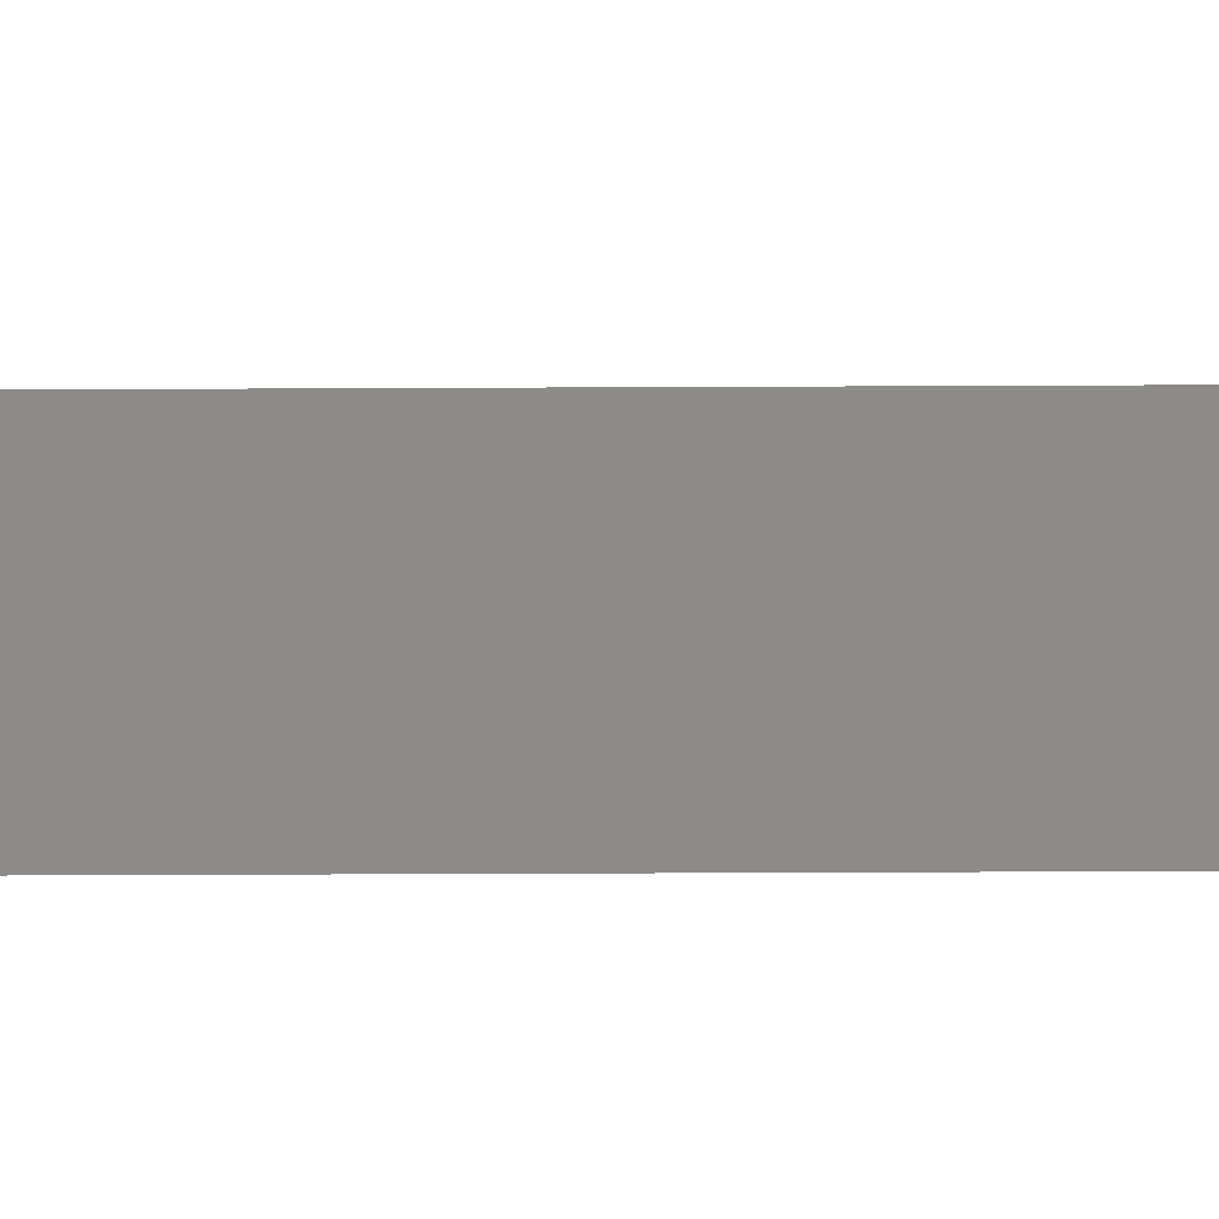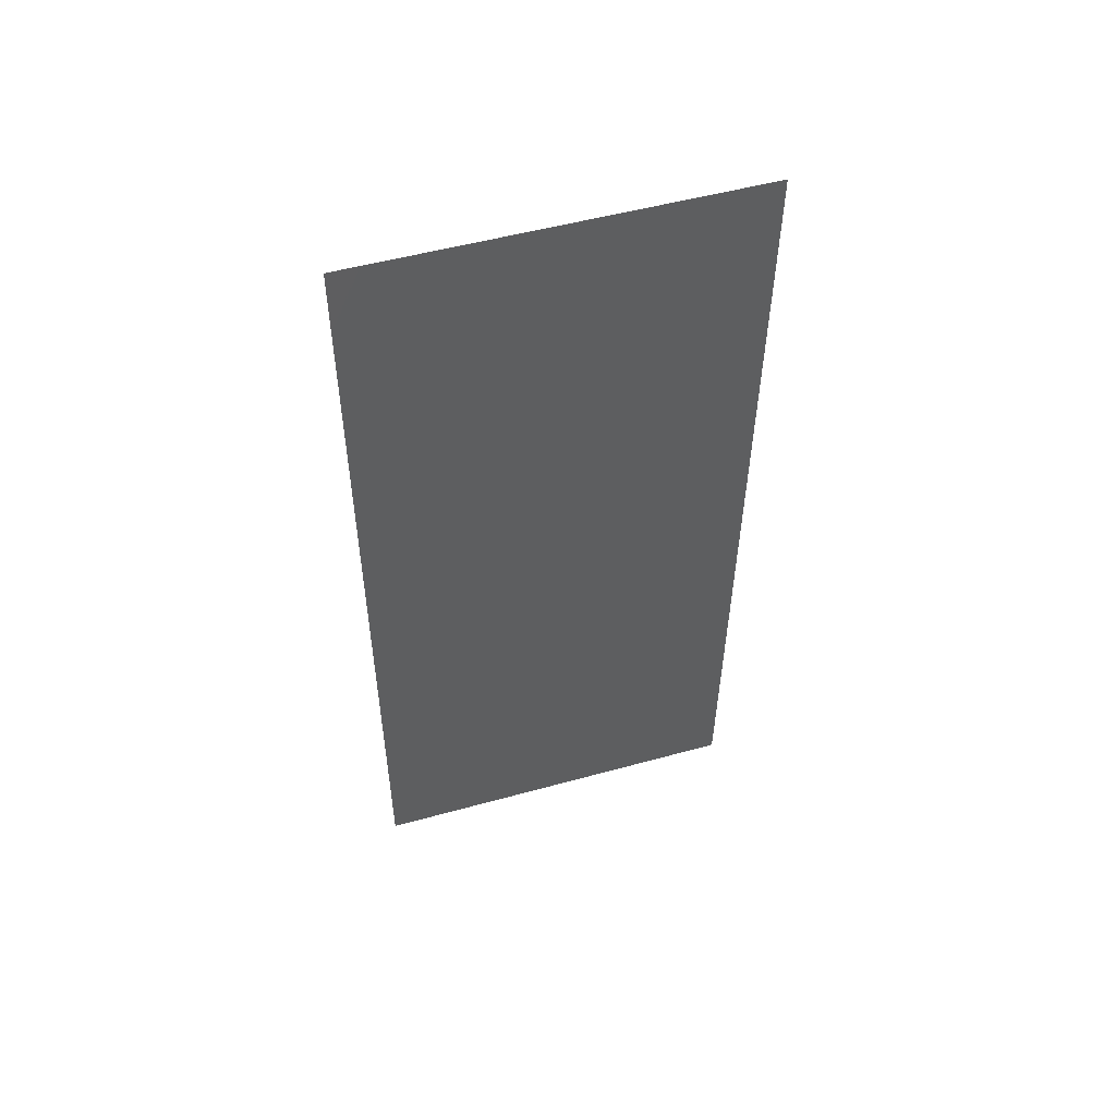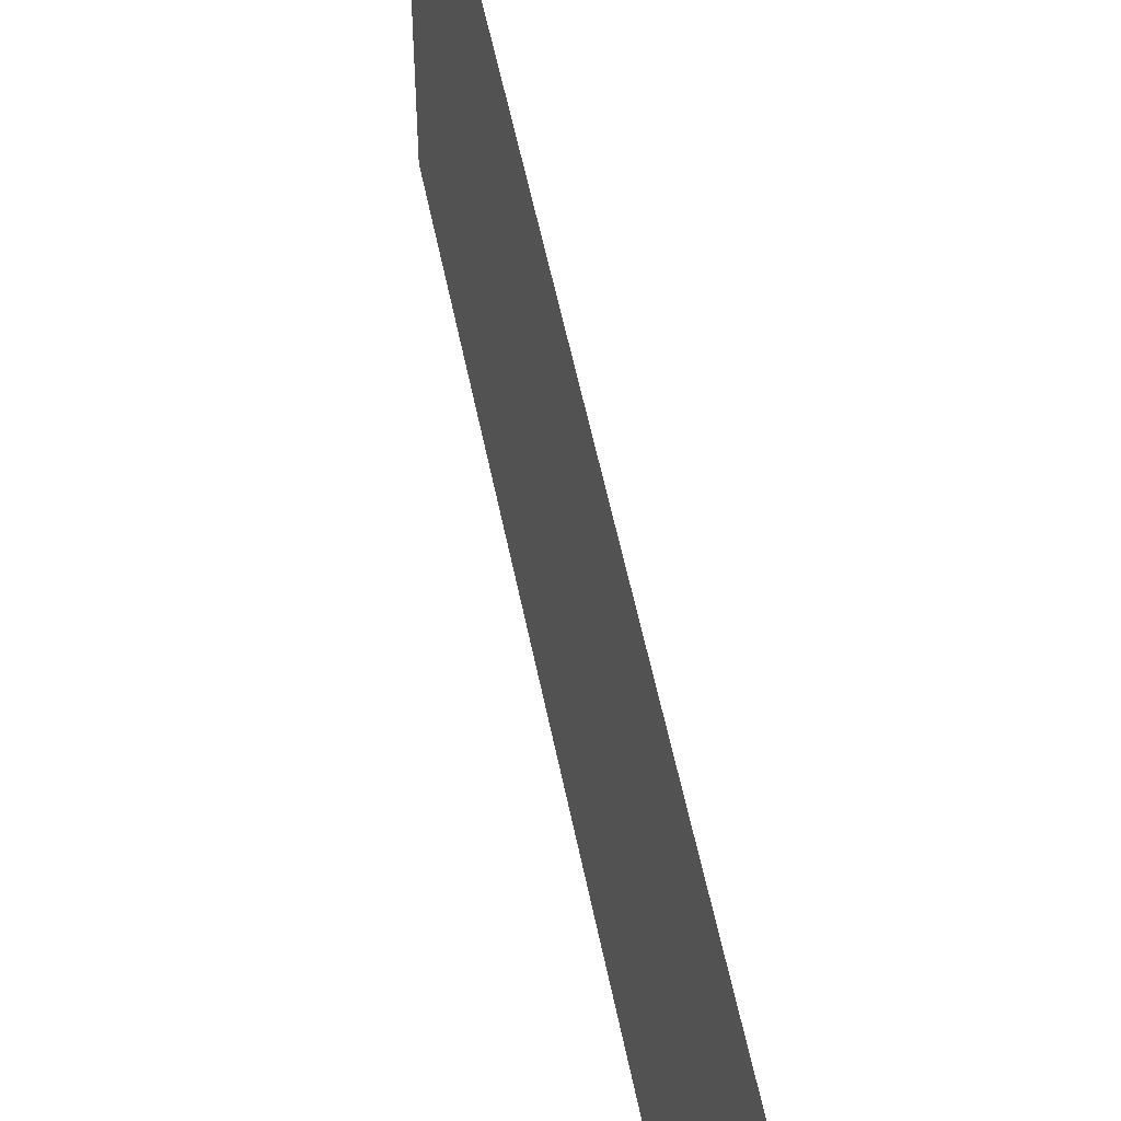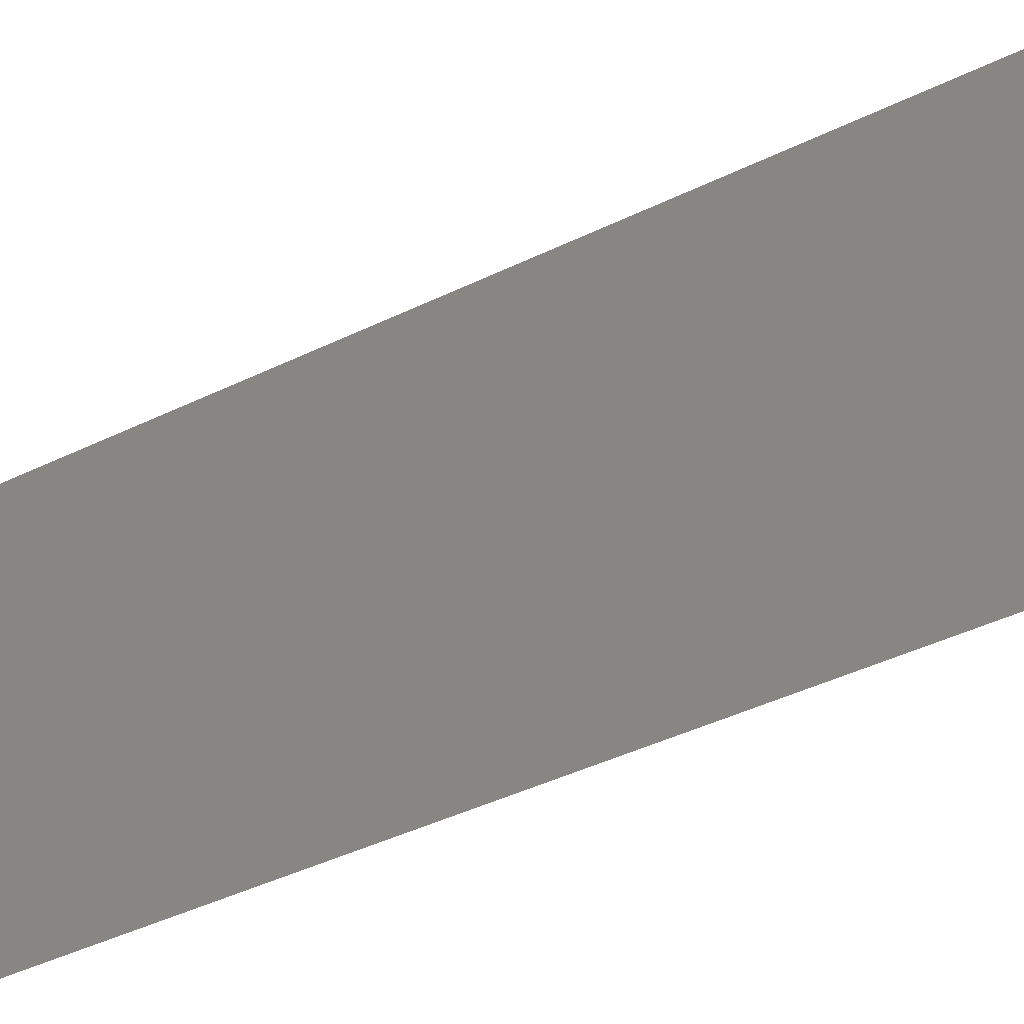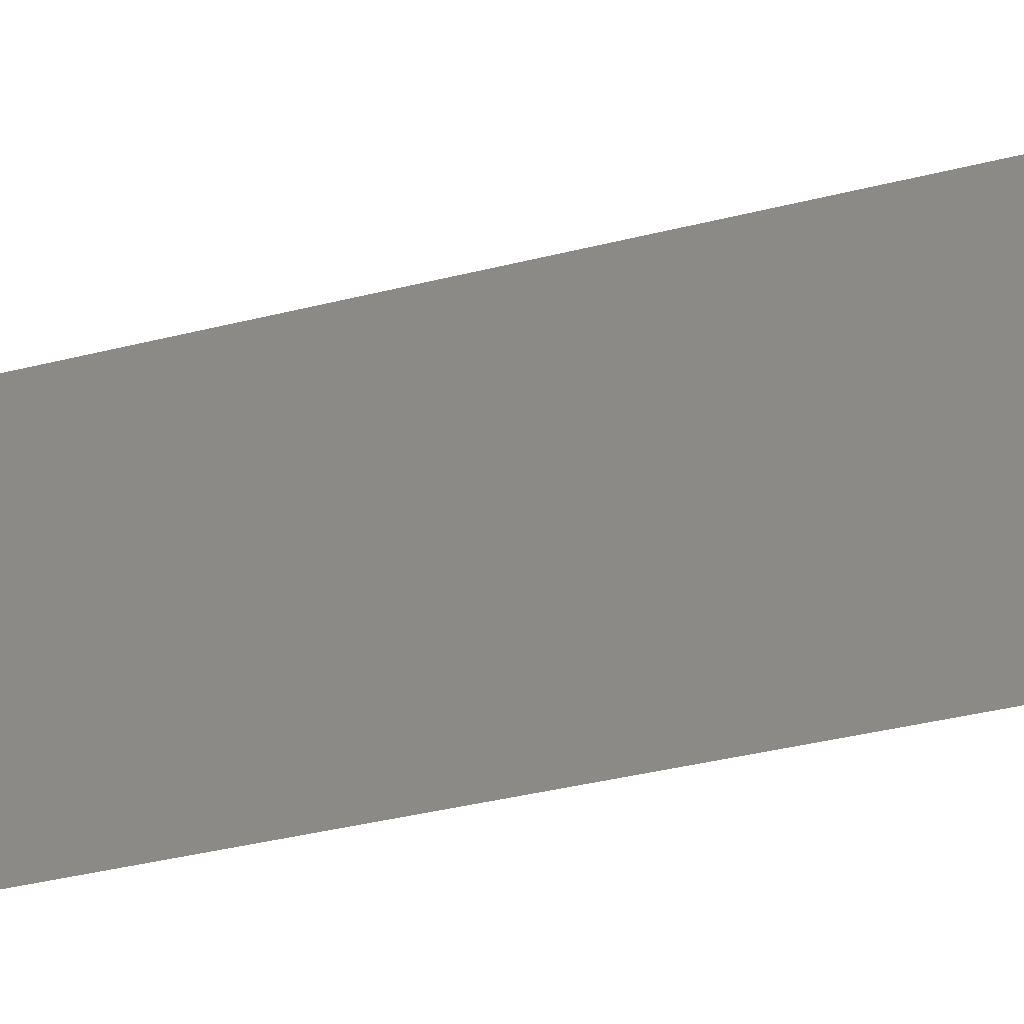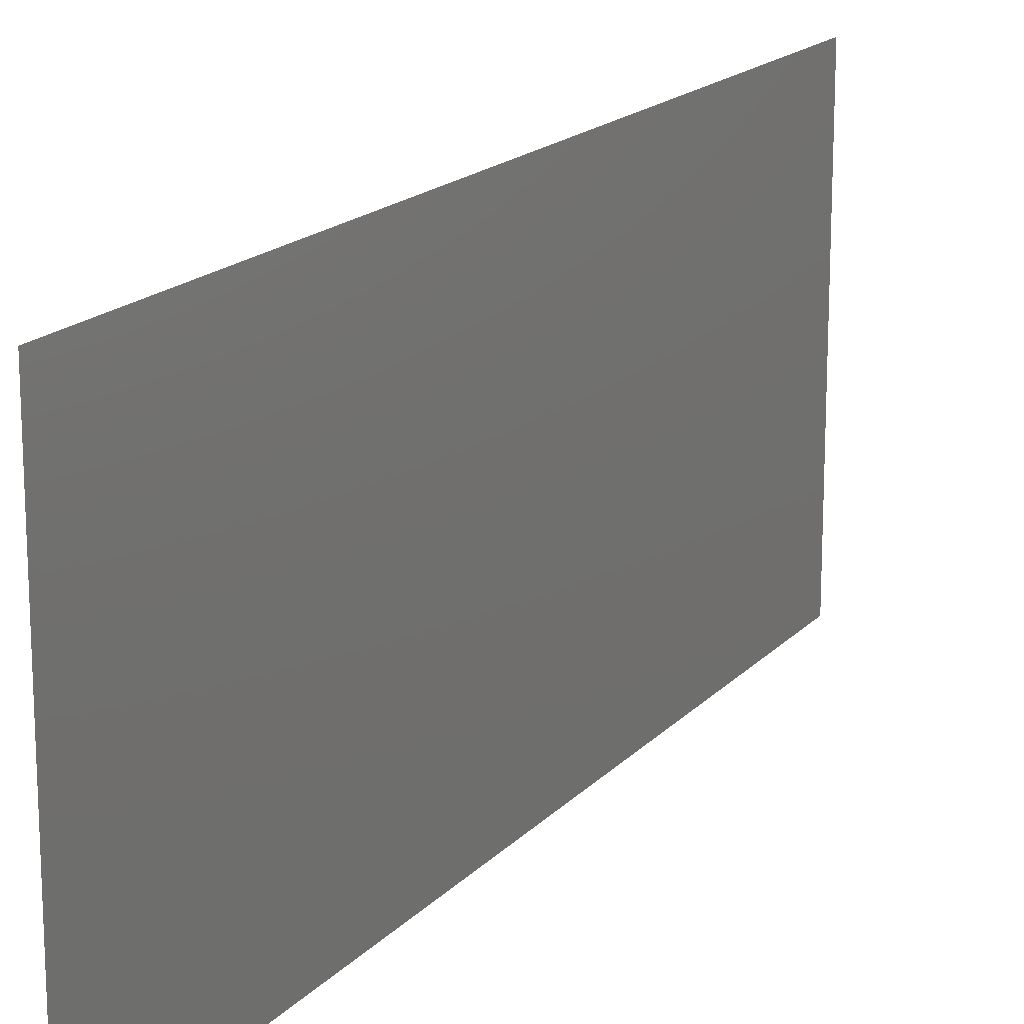
<metadata>
{"format":"stl","ext":"stl","renderer":"f3d","projection":"perspective","resolution":1024,"background":"white","views":[{"elev":-55.5,"azim":-90.8,"up":"+Z"},{"elev":52.0,"azim":73.4,"up":"+Y"},{"elev":54.3,"azim":167.8,"up":"+Z"},{"elev":-42.7,"azim":-60.9,"up":"+Z"},{"elev":-42.1,"azim":-74.6,"up":"+Z"},{"elev":17.2,"azim":-153.4,"up":"+Z"}]}
</metadata>
<code>
# stl→obj: 18 verts, 22 faces
v 0.008 0 0
v 0.00816 0.008576 0.008274
v 0.008 0 0.01
v 0.008851 0.04568 0.02
v 0.008691 0.0371 0.01173
v 0.008851 0.04568 0.01
v 0.008638 0.03426 0.02
v 0.008213 0.01142 0
v 0.008425 0.02284 0.02
v 0.008523 0.02807 0.01031
v 0.008425 0.02284 0
v 0.008326 0.01753 0.009763
v 0.008638 0.03426 0
v 0.008213 0.01142 0.02
v 0.008749 0.04021 0.005
v 0.008102 0.005467 0.015
v 0.008 0 0.02
v 0.008851 0.04568 0
f 1 2 3
f 4 5 6
f 7 5 4
f 8 2 1
f 9 10 7
f 11 12 8
f 10 12 11
f 9 12 10
f 13 10 11
f 14 12 9
f 13 15 5
f 14 16 2
f 13 5 10
f 14 2 12
f 17 16 14
f 18 15 13
f 10 5 7
f 12 2 8
f 6 15 18
f 3 16 17
f 2 16 3
f 5 15 6

</code>
